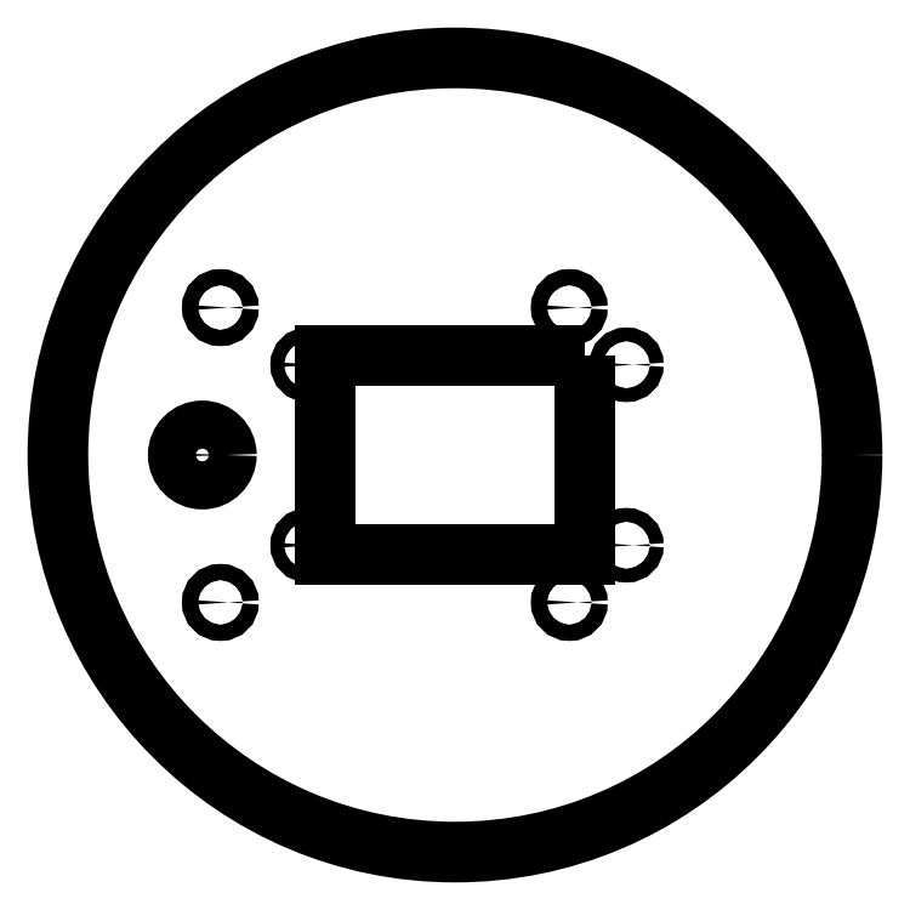
<metadata>
{"format":"dxf","ext":"dxf","renderer":"ezdxf+matplotlib","layout":"modelspace","background":"white","min_lineweight":24,"dpi":150}
</metadata>
<code>
0
SECTION
2
ENTITIES
0
LWPOLYLINE
8
0
90
4
70
1
43
0
10
-308
20
-134
10
-308
20
-167
10
-351
20
-167
10
-351
20
-134
0
CIRCLE
8
0
10
-310.5
20
-126
30
0
40
1.35
210
0
220
0
230
1
0
CIRCLE
8
0
10
-371.5
20
-150.5
30
0
40
4
210
0
220
-0
230
1
0
CIRCLE
8
0
10
-301
20
-135.5
30
0
40
1.15
210
0
220
-0
230
1
0
CIRCLE
8
0
10
-354
20
-135.5
30
0
40
1.15
210
0
220
-0
230
1
0
CIRCLE
8
0
10
-310.5
20
-175
30
0
40
1.35
210
0
220
0
230
1
0
CIRCLE
8
0
10
-301
20
-165.5
30
0
40
1.15
210
0
220
-0
230
1
0
CIRCLE
8
0
10
-368.5
20
-126
30
0
40
1.35
210
0
220
0
230
1
0
CIRCLE
8
0
10
-368.5
20
-175
30
0
40
1.35
210
0
220
0
230
1
0
CIRCLE
8
0
10
-354
20
-165.5
30
0
40
1.15
210
0
220
-0
230
1
0
CIRCLE
8
0
10
-329.5
20
-150.5
30
0
40
66
210
0
220
-0
230
1
0
ENDSEC
0
EOF

</code>
